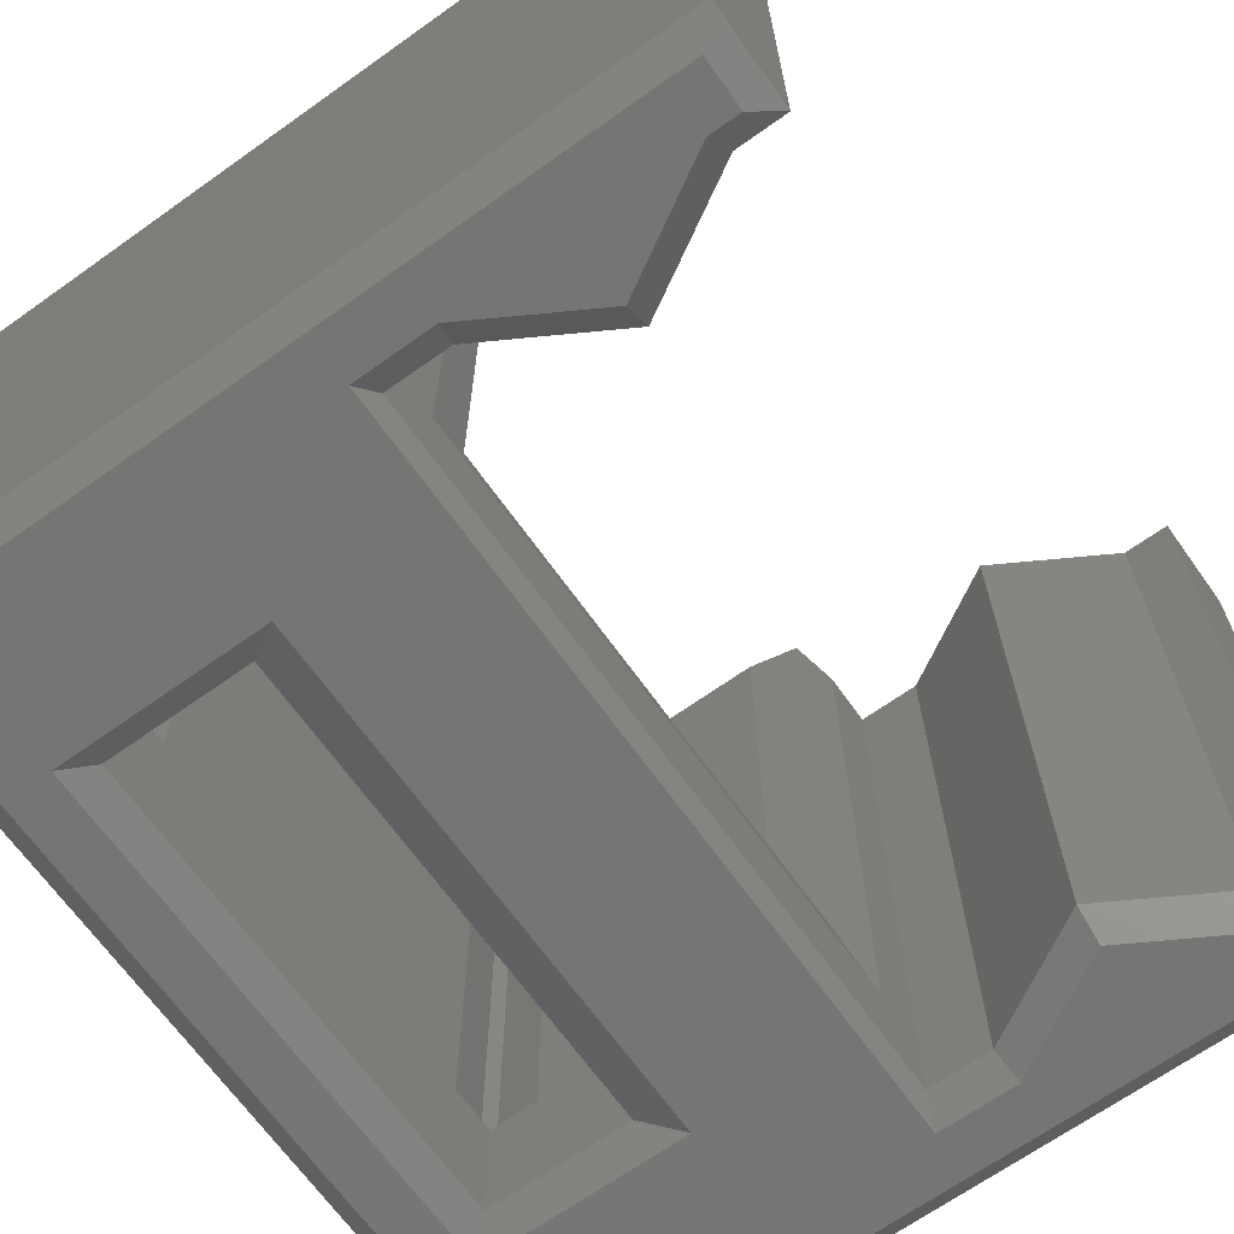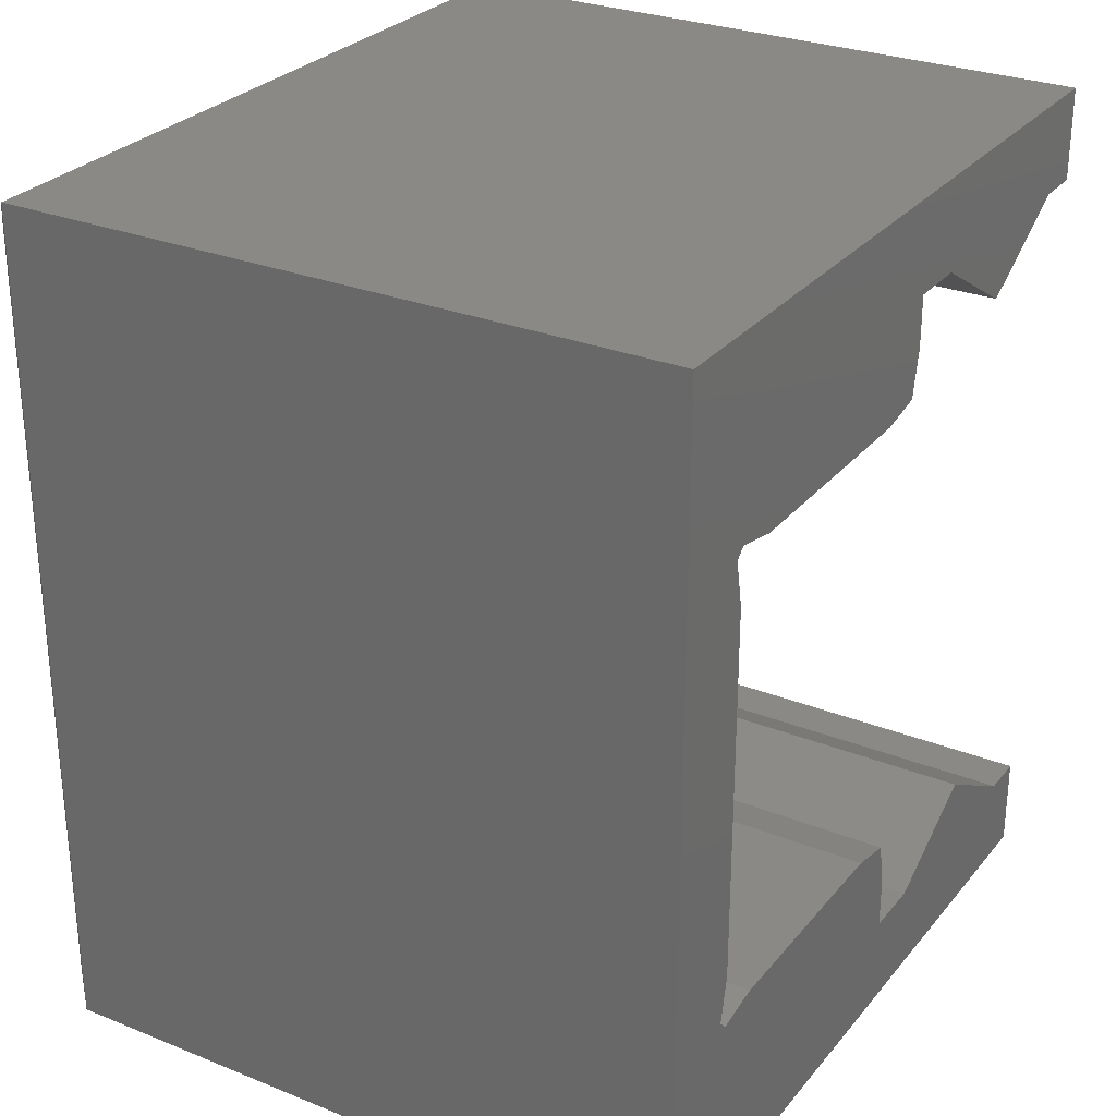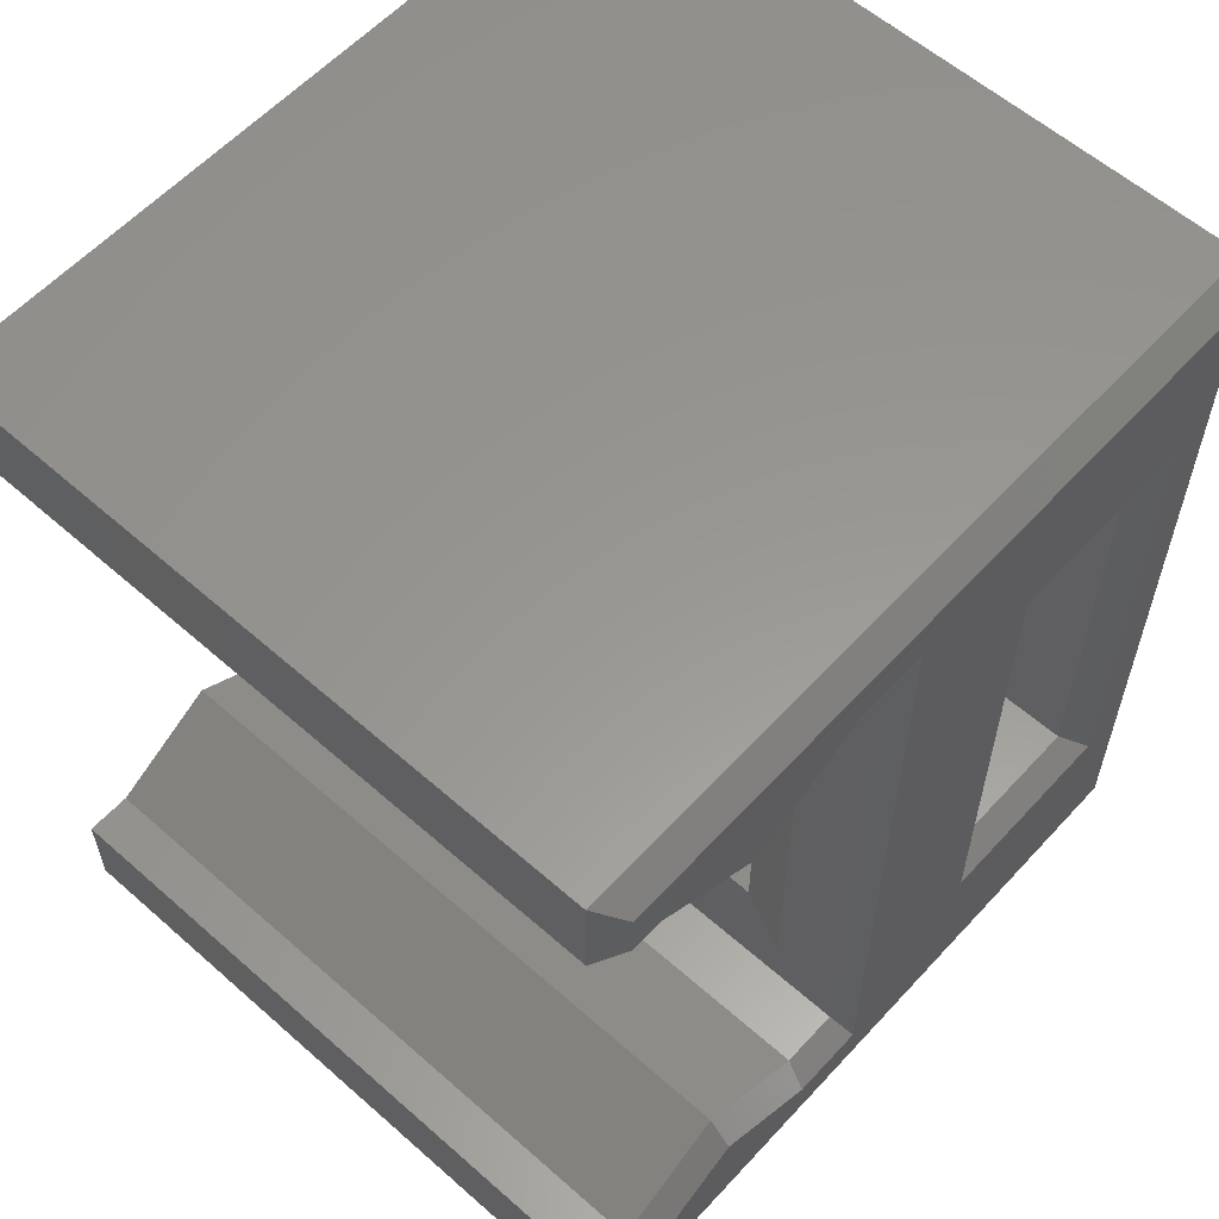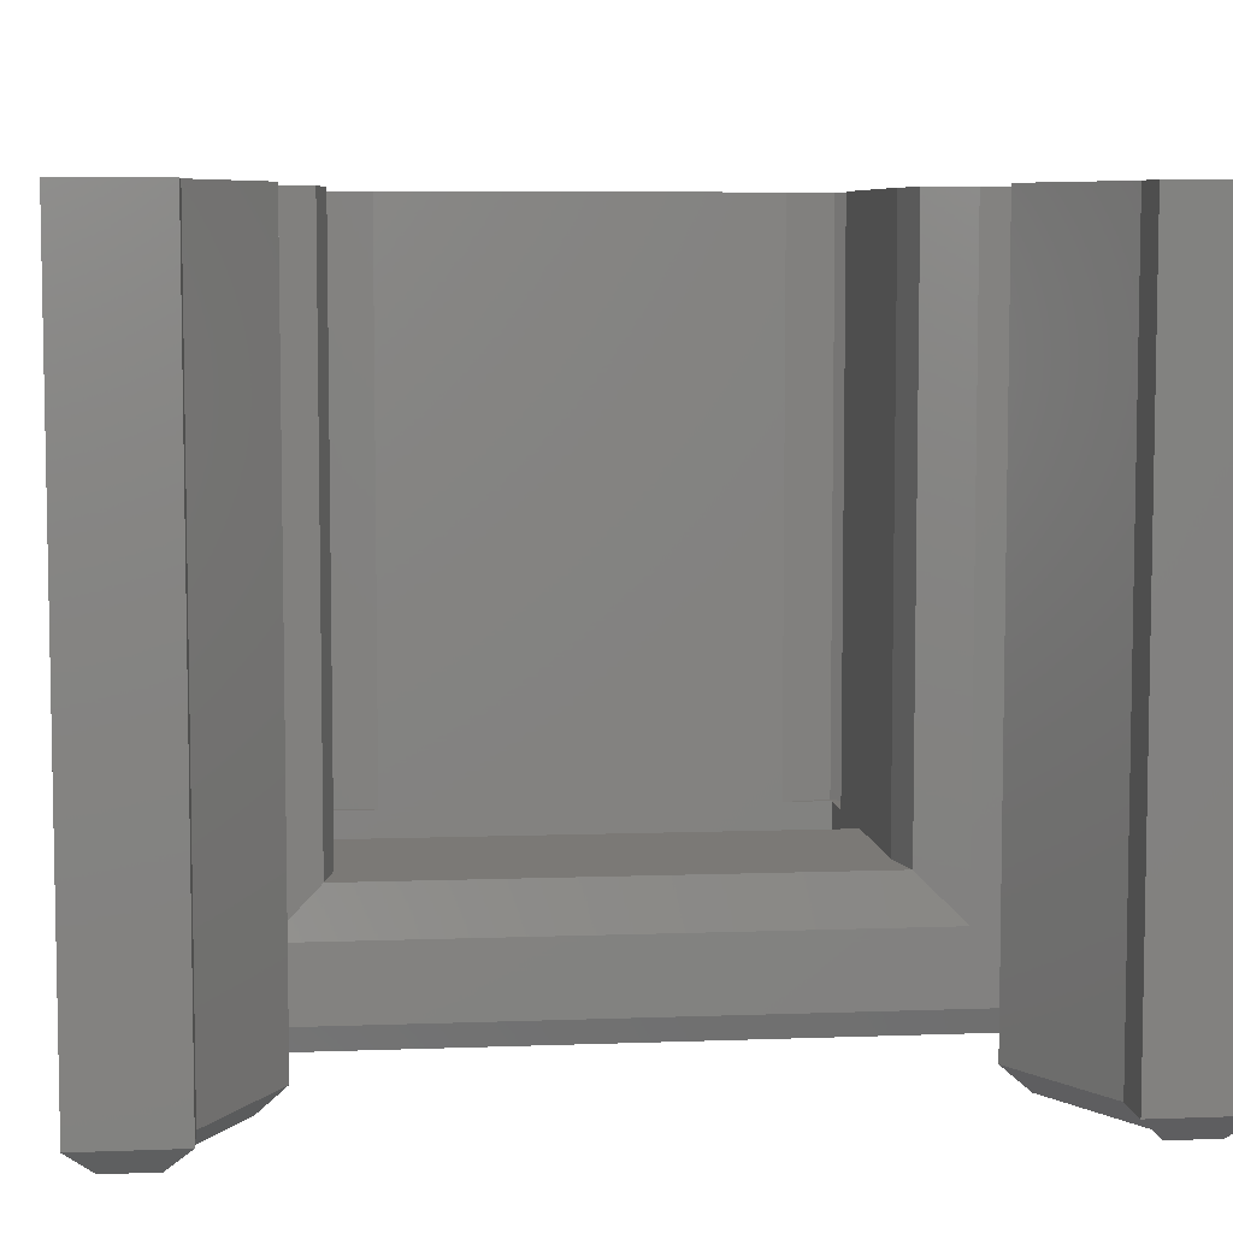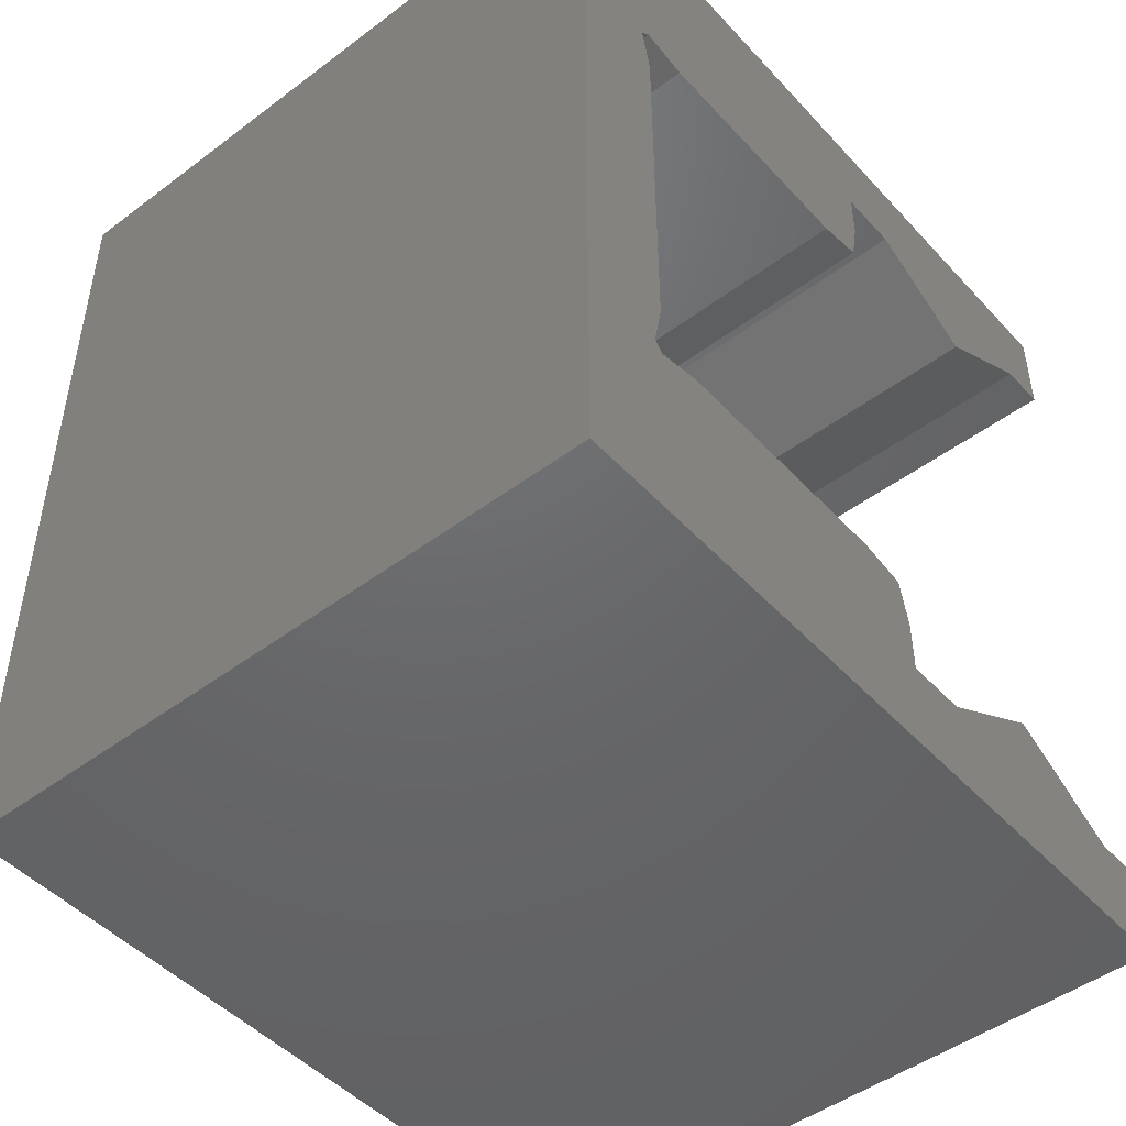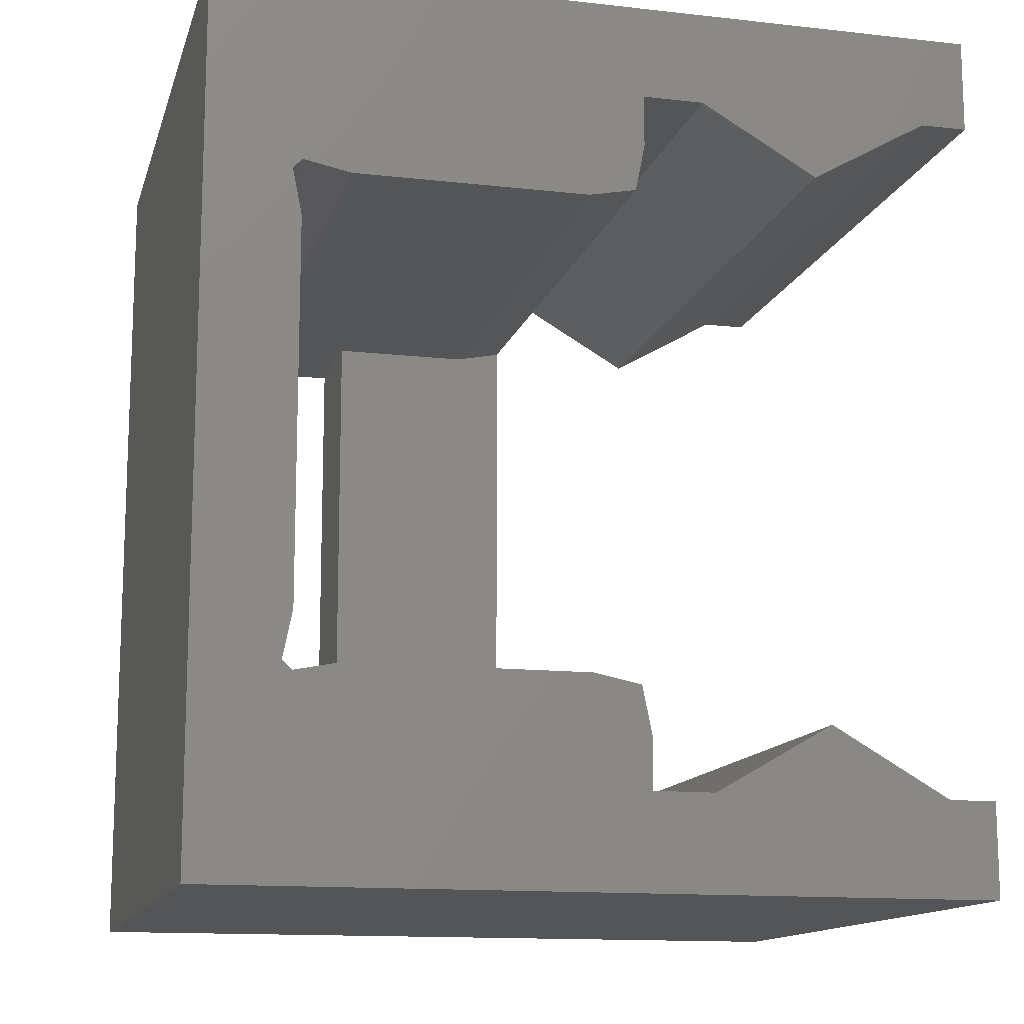
<metadata>
{"format":"stl","ext":"stl","renderer":"f3d","projection":"perspective","resolution":1024,"background":"white","views":[{"elev":-67.4,"azim":35.5,"up":"+Z"},{"elev":28.3,"azim":-58.9,"up":"+Y"},{"elev":58.8,"azim":132.2,"up":"+Y"},{"elev":6.8,"azim":83.7,"up":"+Z"},{"elev":-47.6,"azim":-49.9,"up":"+Y"},{"elev":-13.4,"azim":-14.3,"up":"+Y"}]}
</metadata>
<code>
# stl→obj: 82 verts, 164 faces
v 34.99 48.6 3
v 33.99 48.4 15
v 33.99 48.4 3
v 34.99 48.6 15
v 35.19 36.1 0.5
v 35.19 37.2 15
v 35.19 36.1 15
v 35.19 37.2 2
v 35.19 49.6 2
v 35.19 50.7 15
v 35.19 49.6 15
v 35.19 50.7 0.5
v 42.49 52.7 15
v 25.99 52.7 0.5
v 25.99 52.7 15
v 42.49 52.7 0.5
v 38.99 37.54 15
v 36.49 36.1 0.5
v 36.49 36.1 15
v 38.99 37.54 0.5
v 28.99 48.4 3
v 27.99 48.6 15
v 27.99 48.6 3
v 28.99 48.4 15
v 41.49 50.7 0.5
v 42.49 50.7 15
v 41.49 50.7 15
v 42.49 50.7 0.5
v 27.79 48.4 15
v 27.79 48.4 3
v 27.99 38.4 0.5
v 27.99 39.4 3
v 27.99 38.4 3
v 27.99 47.4 3
v 27.99 48.4 3
v 27.99 48.4 0.5
v 27.99 47.4 15
v 27.99 39.4 15
v 38.99 49.26 15
v 38.99 49.26 0.5
v 41.49 36.1 0.5
v 41.49 36.1 15
v 34.99 38.2 15
v 34.99 38.2 3
v 36.49 50.7 15
v 36.49 50.7 0.5
v 42.49 36.1 15
v 42.49 36.1 0.5
v 33.99 38.4 3
v 33.99 38.4 15
v 42.49 34.1 0.5
v 25.99 34.1 15
v 25.99 34.1 0.5
v 42.49 34.1 15
v 30.99 48.4 0.5
v 30.99 38.4 3
v 30.99 48.4 3
v 30.99 38.4 0.5
v 28.99 38.4 15
v 27.99 38.2 3
v 27.99 38.2 15
v 28.99 38.4 3
v 27.79 38.4 3
v 27.79 38.4 15
v 34.99 35.6 1.184e-12
v 31.79 37.9 -1.28e-12
v 34.99 51.2 1.184e-12
v 27.49 37.9 -4.591e-12
v 31.79 48.9 -1.28e-12
v 26.49 34.6 -5.361e-12
v 41.99 34.6 6.573e-12
v 26.49 52.2 -5.361e-12
v 27.49 48.9 -4.591e-12
v 36.62 51.2 2.442e-12
v 41.35 51.2 6.085e-12
v 41.99 51.2 6.573e-12
v 41.99 52.2 6.573e-12
v 38.99 49.83 4.264e-12
v 38.99 36.97 4.264e-12
v 41.35 35.6 6.085e-12
v 36.62 35.6 2.442e-12
v 41.99 35.6 6.573e-12
f 1 2 3
f 2 1 4
f 5 6 7
f 6 5 8
f 8 5 9
f 9 10 11
f 10 9 12
f 12 9 5
f 13 14 15
f 14 13 16
f 17 18 19
f 18 17 20
f 21 22 23
f 22 21 24
f 25 26 27
f 26 25 28
f 23 29 30
f 29 23 22
f 31 32 33
f 32 31 34
f 34 31 35
f 35 31 36
f 32 37 38
f 37 32 34
f 25 39 40
f 39 25 27
f 34 29 37
f 29 34 30
f 17 41 20
f 41 17 42
f 8 43 6
f 43 8 44
f 40 45 46
f 45 40 39
f 47 41 42
f 41 47 48
f 43 49 50
f 49 43 44
f 51 52 53
f 52 51 54
f 14 52 15
f 52 14 53
f 51 47 54
f 47 51 48
f 28 13 26
f 13 28 16
f 55 56 57
f 56 55 58
f 59 60 61
f 60 59 62
f 63 38 64
f 38 63 32
f 60 64 61
f 64 60 63
f 62 63 60
f 63 62 33
f 63 33 32
f 23 35 21
f 35 23 30
f 30 34 35
f 1 11 4
f 11 1 9
f 8 1 44
f 1 8 9
f 65 66 67
f 66 65 68
f 67 66 69
f 70 65 71
f 65 70 68
f 68 70 72
f 68 72 73
f 73 72 69
f 69 72 67
f 67 72 74
f 74 72 75
f 75 72 76
f 76 72 77
f 75 78 74
f 79 80 81
f 65 82 71
f 82 65 81
f 82 81 80
f 41 82 80
f 82 41 48
f 79 41 80
f 41 79 20
f 18 79 81
f 79 18 20
f 76 16 28
f 16 76 77
f 78 25 40
f 25 78 75
f 75 28 25
f 28 75 76
f 70 51 53
f 51 70 71
f 14 70 53
f 70 14 72
f 14 77 72
f 77 14 16
f 46 78 40
f 78 46 74
f 73 31 68
f 31 73 36
f 71 48 51
f 48 71 82
f 31 66 68
f 66 31 58
f 73 55 36
f 55 73 69
f 58 69 66
f 69 58 55
f 17 19 42
f 50 61 43
f 61 50 59
f 4 24 2
f 24 4 22
f 22 4 11
f 13 27 26
f 27 13 45
f 45 13 10
f 47 52 54
f 52 47 7
f 52 7 61
f 52 61 64
f 52 64 15
f 7 47 42
f 7 42 19
f 61 7 6
f 61 6 43
f 15 64 38
f 15 38 37
f 15 37 29
f 15 29 22
f 15 22 11
f 15 11 10
f 15 10 13
f 45 39 27
f 67 46 12
f 46 67 74
f 65 12 5
f 12 65 67
f 5 81 65
f 81 5 18
f 50 62 59
f 62 50 56
f 56 50 49
f 62 31 33
f 31 62 58
f 58 62 56
f 19 5 7
f 5 19 18
f 55 35 36
f 35 55 21
f 21 55 24
f 24 55 57
f 24 57 2
f 2 57 3
f 46 10 12
f 10 46 45
f 1 49 44
f 49 1 56
f 56 1 3
f 57 56 3

</code>
